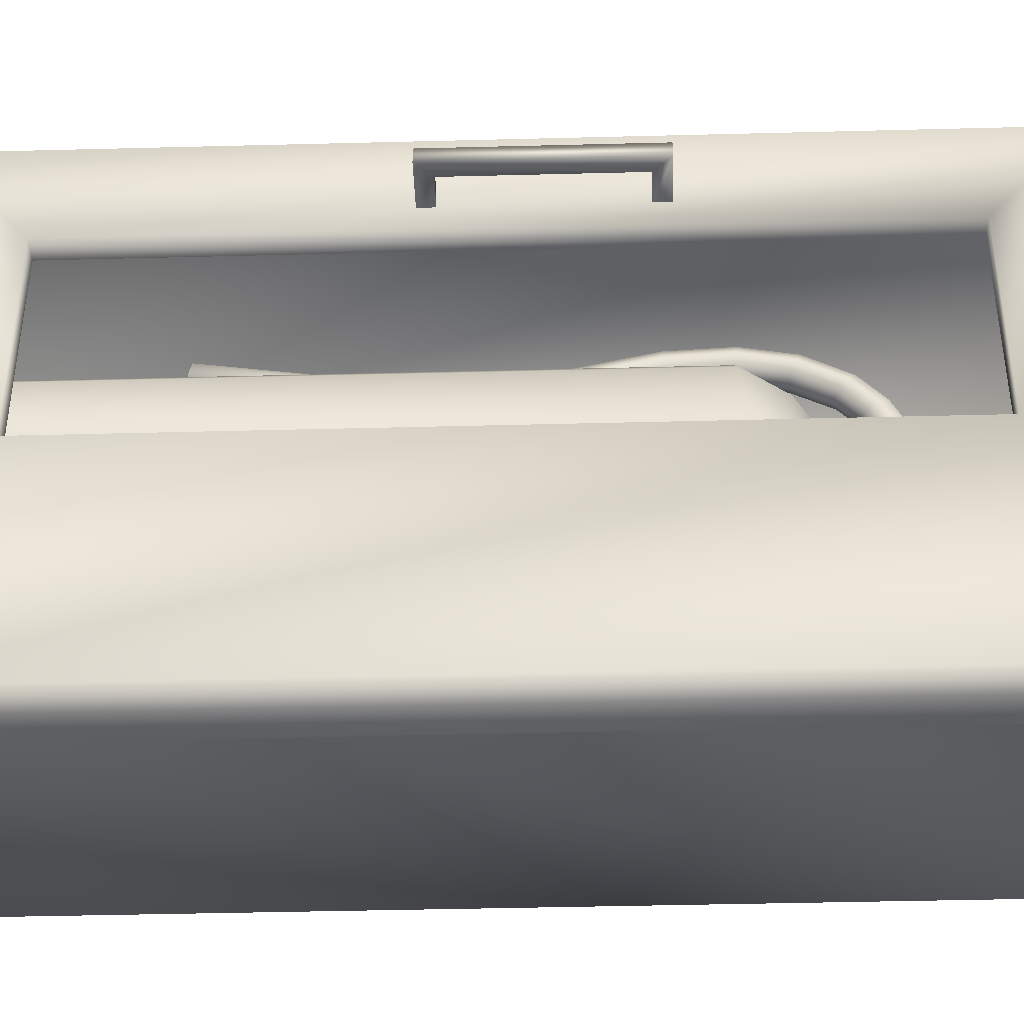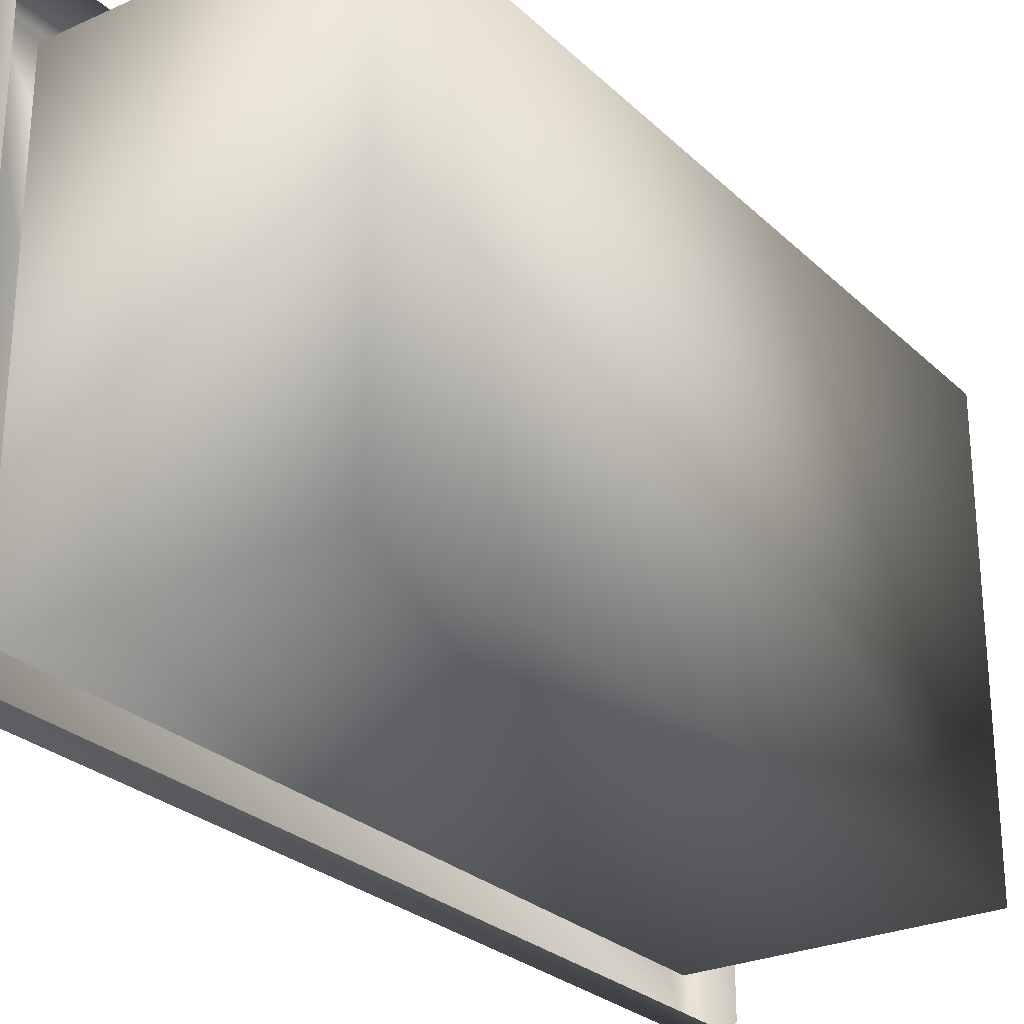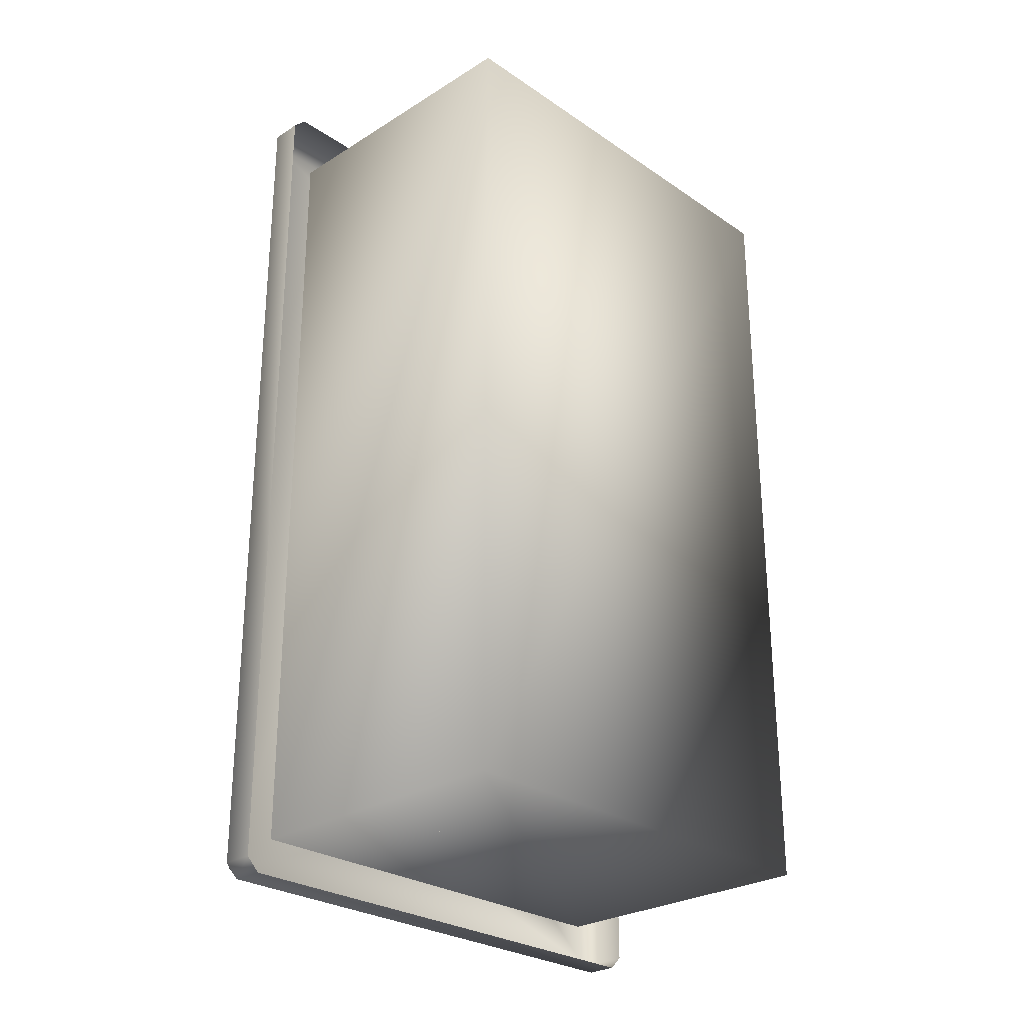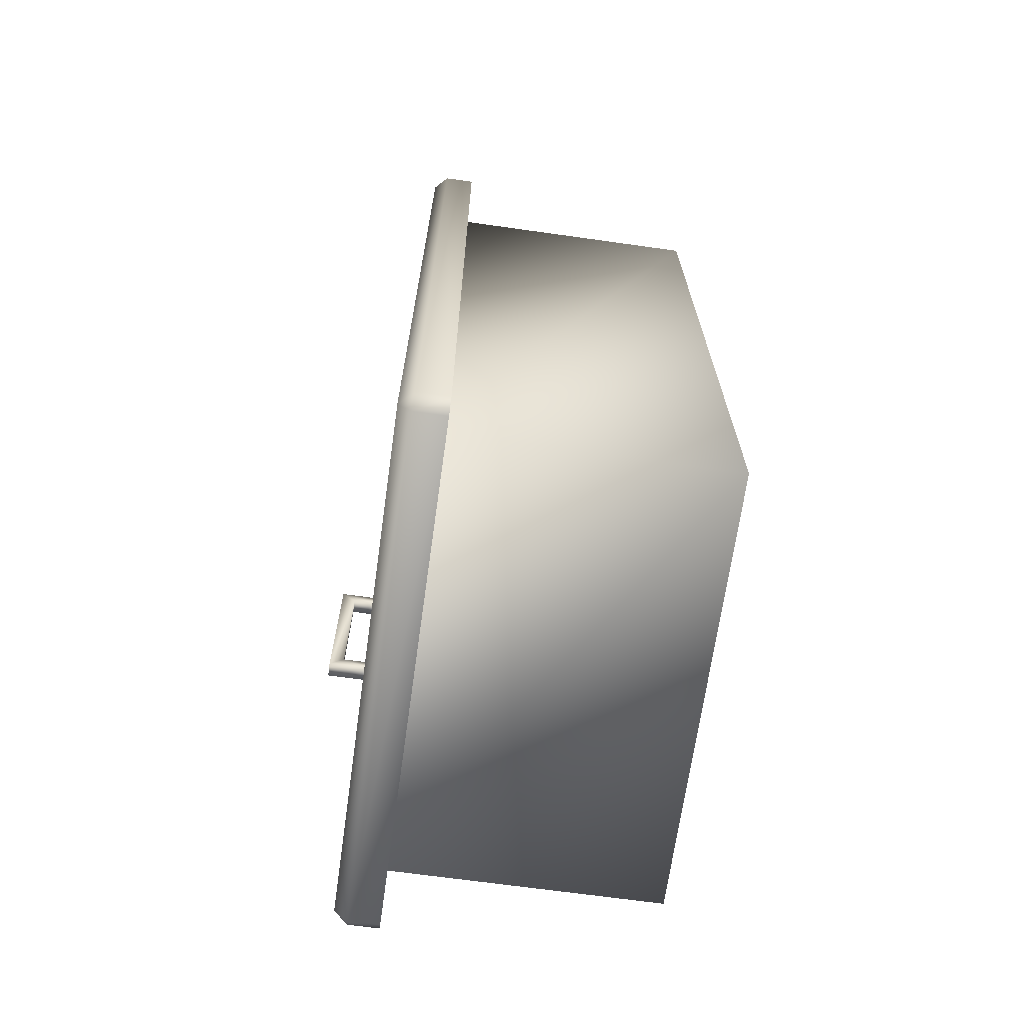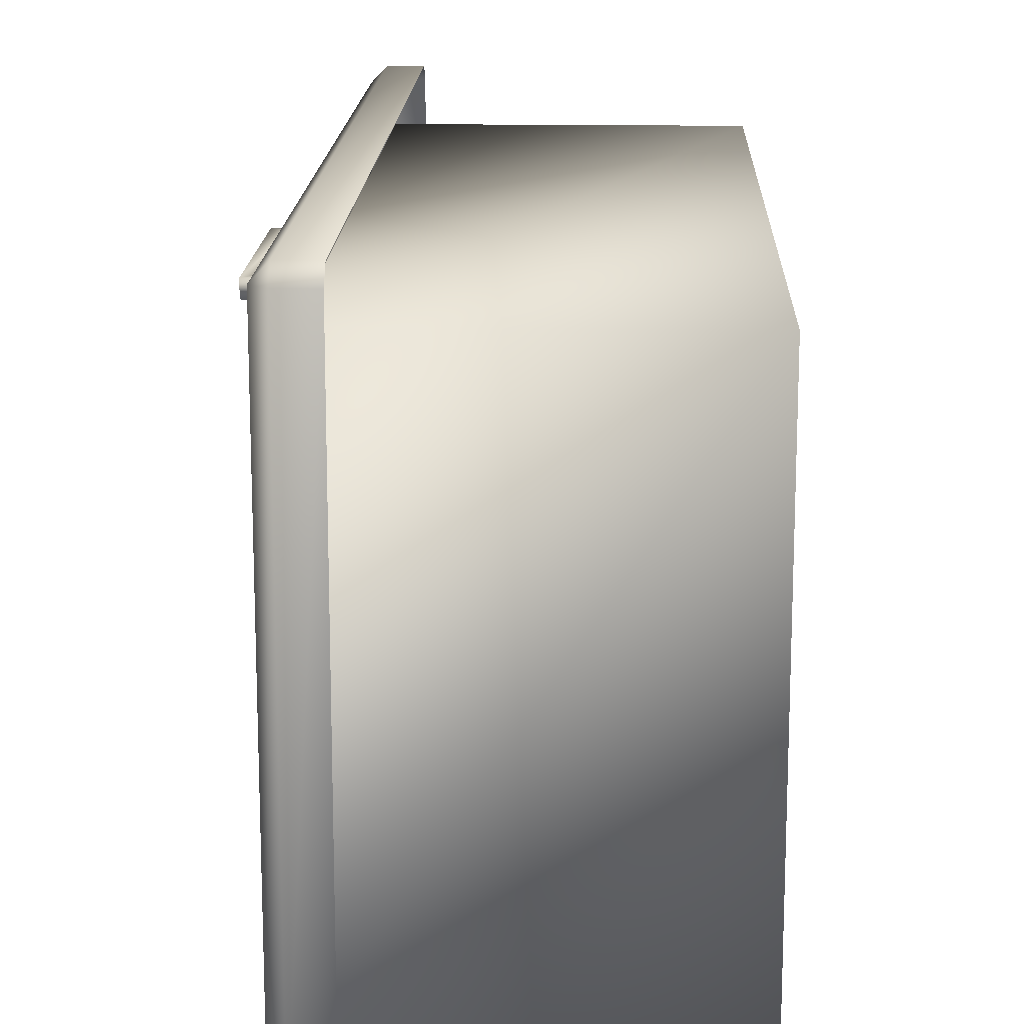
<metadata>
{"format":"obj","ext":"obj","renderer":"f3d","projection":"perspective","resolution":1024,"background":"white","views":[{"elev":-41.3,"azim":91.8,"up":"+Z"},{"elev":-26.7,"azim":-145.0,"up":"+Z"},{"elev":-27.2,"azim":-136.2,"up":"+Y"},{"elev":-68.3,"azim":172.0,"up":"+Y"},{"elev":15.8,"azim":-178.0,"up":"+Z"}]}
</metadata>
<code>
o model.obj
v 0.525 10.09 2.985
v 0.525 -0.09248 2.985
v 0 -0.25 2.993
v 0 -0.25 -2.993
v 0.368 -0.25 -2.993
v 0.368 -0.25 2.993
v 0 10.09 3.15
v 0 -0.09296 3.15
v 0.368 -0.09296 3.15
v 0.368 10.09 3.15
v 0 10.25 -2.993
v 0 10.25 2.993
v 0.368 10.25 2.993
v 0.368 10.25 -2.993
v 0 -0.09296 -3.15
v 0 10.09 -3.15
v 0.368 10.09 -3.15
v 0.368 -0.09296 -3.15
v 0.525 -0.09248 -2.987
v 0.525 10.09 -2.987
v 0.525 9.11 1.855
v 0.525 0.8898 1.855
v 0.2625 0.8898 1.855
v 0.2625 9.11 1.855
v 0.525 0.8898 -0.4535
v 0.2625 0.8898 -0.4535
v 0.525 9.11 -0.4535
v 0.2625 9.11 -0.4535
v -3.15 9.725 -2.625
v -3.15 0.275 -2.625
v 0.2625 0.275 -2.625
v 0.2625 9.725 -2.625
v -3.15 9.725 2.625
v -3.15 0.275 2.625
v 0.2625 9.725 2.625
v 0.2625 0.275 2.625
v 1.05 4.221 2.3
v 1.05 4.221 2.127
v 1.05 6.431 2.127
v 1.05 6.431 2.3
v 0.8765 4.395 2.127
v 0.525 4.221 2.127
v 0.525 4.395 2.127
v 0.8765 4.395 2.3
v 0.525 4.395 2.3
v 0.525 4.221 2.3
v 0.8765 6.258 2.127
v 0.8765 6.258 2.3
v 0.525 6.258 2.127
v 0.525 6.431 2.127
v 0.525 6.431 2.3
v 0.525 6.258 2.3
v -1.601 7.846 -1.921
v -1.225 7.846 -1.921
v -1.64 9.236 -1.431
v -1.186 9.236 -1.431
v -1.685 8.234 0.402
v -1.142 8.234 0.402
v -1.685 8.813 0.402
v -1.142 8.813 0.402
v -1.64 8.981 -1.503
v -1.186 8.981 -1.503
v -1.225 8.059 -1.974
v -1.601 8.059 -1.974
v -1.142 8.64 -0.2645
v -1.685 8.64 -0.2645
v -1.413 7.84 -2.089
v -1.413 9.248 -1.613
v -1.413 9.072 -1.681
v -1.413 7.982 -2.094
v -1.685 8.234 -0.2646
v -1.142 8.234 -0.2646
v -1.142 8.975 -0.2641
v -1.685 8.975 -0.2641
v 0.09474 0.275 -0
v 0.09474 6.944 -0
v -0.1073 0.275 0.7539
v -0.1073 6.944 0.7539
v -0.6592 0.275 1.306
v -0.6592 6.944 1.306
v -1.413 0.275 1.508
v -1.413 6.944 1.508
v -2.167 0.275 1.306
v -2.167 6.944 1.306
v -1.413 0.275 -1.508
v -1.413 6.944 -1.508
v -0.6592 0.275 -1.306
v -0.6592 6.944 -1.306
v -0.1073 0.275 -0.7539
v -0.1073 6.944 -0.7539
v -0.6592 7.766 -0
v -0.7602 7.766 0.377
v -1.036 7.766 0.6529
v -1.413 7.766 0.7539
v -1.79 7.766 0.6529
v -2.066 7.766 0.377
v -2.167 7.766 -0
v -2.066 7.766 -0.377
v -1.79 7.766 -0.6529
v -1.413 7.766 -0.7539
v -1.036 7.766 -0.6529
v -0.7602 7.766 -0.377
v -0.3358 7.399 0.622
v -0.7911 7.399 1.077
v -1.413 7.399 1.244
v -2.035 7.399 1.077
v -2.49 7.399 0.622
v -2.035 7.399 -1.077
v -1.413 7.399 -1.244
v -0.7911 7.399 -1.077
v -0.3358 7.399 -0.622
v -0.1691 7.399 -0
v -1.155 7.889 0.149
v -1.413 7.889 0.2979
v -1.671 7.889 0.149
v -1.671 7.889 -0.149
v -1.413 7.889 -0.2979
v -1.155 7.889 -0.149
v -1.155 8.234 0.149
v -1.413 8.234 0.2979
v -1.671 8.234 0.149
v -1.671 8.234 -0.149
v -1.413 8.234 -0.2979
v -1.155 8.234 -0.149
v -2.921 0.275 0
v -2.921 6.944 0
v -2.719 0.275 -0.7539
v -2.719 6.944 -0.7539
v -2.167 0.275 -1.306
v -2.167 6.944 -1.306
v -2.719 0.275 0.7539
v -2.719 6.944 0.7539
v -2.49 7.399 -0.622
v -2.657 7.399 0
v -1.249 8.393 1.09
v -1.249 8.436 0.846
v -1.302 8.514 1.121
v -1.302 8.563 0.846
v -1.429 8.565 1.133
v -1.429 8.615 0.846
v -1.557 8.514 1.121
v -1.557 8.563 0.846
v -1.61 8.393 1.09
v -1.61 8.436 0.846
v -1.557 8.272 1.06
v -1.557 8.309 0.846
v -1.429 8.221 1.048
v -1.429 8.257 0.846
v -1.302 8.272 1.06
v -1.302 8.309 0.846
v -1.249 8.242 1.401
v -1.302 8.35 1.459
v -1.429 8.396 1.484
v -1.557 8.35 1.459
v -1.61 8.242 1.401
v -1.557 8.133 1.342
v -1.429 8.088 1.318
v -1.302 8.133 1.342
v -1.249 7.991 1.681
v -1.302 8.077 1.771
v -1.429 8.112 1.808
v -1.557 8.077 1.771
v -1.61 7.991 1.681
v -1.557 7.905 1.59
v -1.429 7.869 1.553
v -1.302 7.905 1.59
v -1.249 7.548 1.926
v -1.302 7.597 2.042
v -1.429 7.617 2.09
v -1.557 7.597 2.042
v -1.61 7.548 1.926
v -1.557 7.5 1.81
v -1.429 7.48 1.762
v -1.302 7.5 1.81
v -1.249 7.016 2.034
v -1.302 7.034 2.158
v -1.429 7.041 2.21
v -1.557 7.034 2.158
v -1.61 7.016 2.034
v -1.557 6.998 1.909
v -1.429 6.991 1.857
v -1.302 6.998 1.909
v -1.249 6.352 1.995
v -1.302 6.347 2.121
v -1.429 6.344 2.173
v -1.557 6.347 2.121
v -1.61 6.352 1.995
v -1.557 6.357 1.869
v -1.429 6.359 1.816
v -1.302 6.357 1.869
v -1.249 5.583 1.809
v -1.302 5.568 1.934
v -1.429 5.562 1.986
v -1.557 5.568 1.934
v -1.61 5.583 1.809
v -1.557 5.598 1.683
v -1.429 5.604 1.631
v -1.302 5.598 1.683
v -1.249 4.888 1.709
v -1.302 4.876 1.835
v -1.429 4.871 1.887
v -1.557 4.876 1.835
v -1.61 4.888 1.709
v -1.557 4.899 1.583
v -1.429 4.904 1.531
v -1.302 4.899 1.583
v -1.249 4.261 1.682
v -1.302 4.268 1.808
v -1.429 4.271 1.861
v -1.557 4.268 1.808
v -1.61 4.261 1.682
v -1.557 4.254 1.555
v -1.429 4.251 1.503
v -1.302 4.254 1.555
v -1.249 8.436 0.4004
v -1.302 8.563 0.4004
v -1.429 8.615 0.4004
v -1.557 8.563 0.4004
v -1.61 8.436 0.4004
v -1.557 8.309 0.4004
v -1.429 8.257 0.4004
v -1.302 8.309 0.4004
v -1.249 3.745 1.711
v -1.302 3.752 1.837
v -1.429 3.755 1.889
v -1.557 3.752 1.837
v -1.61 3.745 1.711
v -1.557 3.738 1.584
v -1.429 3.735 1.532
v -1.302 3.738 1.584
v -1.125 2.088 1.803
v -1.214 2.099 2.016
v -1.429 2.104 2.104
v -1.645 2.099 2.016
v -1.734 2.088 1.803
v -1.645 2.076 1.59
v -1.429 2.071 1.502
v -1.214 2.076 1.59
v -1.429 2.238 1.795
g base
f 4 5 6
f 6 3 4
f 8 9 10
f 10 7 8
f 12 13 14
f 14 11 12
f 15 16 17
f 15 17 18
f 22 23 24
f 24 21 22
f 25 26 23
f 23 22 25
f 27 28 26
f 26 25 27
f 21 24 28
f 28 27 21
f 18 19 5
f 2 9 6
f 20 17 14
f 1 13 10
f 15 18 5
f 15 5 4
f 2 6 5
f 5 19 2
f 9 8 3
f 9 3 6
f 1 10 9
f 9 2 1
f 13 12 7
f 13 7 10
f 20 14 13
f 13 1 20
f 17 16 11
f 17 11 14
f 19 18 17
f 17 20 19
f 22 21 1
f 1 2 22
f 25 22 2
f 2 19 25
f 27 25 19
f 19 20 27
f 1 21 27
f 1 27 20
f 29 30 31
f 29 31 32
f 30 29 33
f 30 33 34
f 34 33 35
f 34 35 36
f 33 29 32
f 33 32 35
f 30 34 36
f 30 36 31
f 37 38 39
f 37 39 40
f 41 38 42
f 41 42 43
f 37 44 45
f 37 45 46
f 37 46 42
f 37 42 38
f 45 44 41
f 45 41 43
f 38 41 47
f 38 47 39
f 44 37 40
f 44 40 48
f 41 44 48
f 41 48 47
f 49 50 39
f 49 39 47
f 51 52 48
f 51 48 40
f 39 50 51
f 39 51 40
f 49 47 48
f 49 48 52
f 56 62 69
f 56 69 68
f 66 57 59
f 63 54 67
f 63 67 70
f 58 65 60
f 54 72 71
f 54 71 53
f 62 56 73
f 62 73 65
f 64 53 71
f 64 71 66
f 55 61 66
f 55 66 74
f 54 63 65
f 54 65 72
f 63 64 66
f 63 66 65
f 69 61 55
f 69 55 68
f 57 58 60
f 57 60 59
f 67 53 64
f 67 64 70
f 55 74 73
f 55 73 56
f 62 65 66
f 62 66 61
f 61 69 62
f 63 70 64
f 53 67 54
f 56 68 55
f 72 58 57
f 72 57 71
f 71 57 66
f 65 58 72
f 73 60 65
f 66 59 74
f 74 59 60
f 74 60 73
f 77 75 76
f 77 76 78
f 78 76 112
f 78 112 103
f 79 77 78
f 79 78 80
f 80 78 103
f 80 103 104
f 81 79 80
f 81 80 82
f 82 80 104
f 82 104 105
f 83 81 82
f 83 82 84
f 84 82 105
f 84 105 106
f 87 85 86
f 87 86 88
f 88 86 109
f 88 109 110
f 89 87 88
f 89 88 90
f 90 88 110
f 90 110 111
f 75 89 90
f 75 90 76
f 76 90 111
f 76 111 112
f 112 91 92
f 112 92 103
f 103 92 93
f 103 93 104
f 104 93 94
f 104 94 105
f 105 94 95
f 105 95 106
f 106 95 96
f 106 96 107
f 108 99 100
f 108 100 109
f 109 100 101
f 109 101 110
f 110 101 102
f 110 102 111
f 111 102 91
f 111 91 112
f 119 113 118
f 119 118 124
f 113 119 120
f 113 120 114
f 114 120 121
f 114 121 115
f 115 121 122
f 115 122 116
f 116 122 123
f 116 123 117
f 117 123 124
f 117 124 118
f 116 98 97
f 97 96 115
f 115 116 97
f 113 92 91
f 91 102 118
f 118 113 91
f 93 92 113
f 93 113 114
f 93 114 94
f 95 94 114
f 95 114 115
f 95 115 96
f 99 98 116
f 99 116 117
f 99 117 100
f 101 100 117
f 101 117 118
f 101 118 102
f 127 125 126
f 127 126 128
f 128 126 134
f 128 134 133
f 129 127 128
f 129 128 130
f 130 128 133
f 130 133 108
f 85 129 130
f 85 130 86
f 86 130 108
f 86 108 109
f 131 83 84
f 131 84 132
f 132 84 106
f 132 106 107
f 125 131 132
f 125 132 126
f 126 132 107
f 126 107 134
f 134 97 98
f 134 98 133
f 133 98 99
f 133 99 108
f 107 96 97
f 107 97 134
f 137 135 136
f 137 136 138
f 139 137 138
f 139 138 140
f 141 139 140
f 141 140 142
f 143 141 142
f 143 142 144
f 145 143 144
f 145 144 146
f 147 145 146
f 147 146 148
f 149 147 148
f 149 148 150
f 135 149 150
f 135 150 136
f 152 151 135
f 152 135 137
f 153 152 137
f 153 137 139
f 154 153 139
f 154 139 141
f 155 154 141
f 155 141 143
f 156 155 143
f 156 143 145
f 157 156 145
f 157 145 147
f 158 157 147
f 158 147 149
f 151 158 149
f 151 149 135
f 160 159 151
f 160 151 152
f 161 160 152
f 161 152 153
f 162 161 153
f 162 153 154
f 163 162 154
f 163 154 155
f 164 163 155
f 164 155 156
f 165 164 156
f 165 156 157
f 166 165 157
f 166 157 158
f 159 166 158
f 159 158 151
f 168 167 159
f 168 159 160
f 169 168 160
f 169 160 161
f 170 169 161
f 170 161 162
f 171 170 162
f 171 162 163
f 172 171 163
f 172 163 164
f 173 172 164
f 173 164 165
f 174 173 165
f 174 165 166
f 167 174 166
f 167 166 159
f 176 175 167
f 176 167 168
f 177 176 168
f 177 168 169
f 178 177 169
f 178 169 170
f 179 178 170
f 179 170 171
f 180 179 171
f 180 171 172
f 181 180 172
f 181 172 173
f 182 181 173
f 182 173 174
f 175 182 174
f 175 174 167
f 184 183 175
f 184 175 176
f 185 184 176
f 185 176 177
f 186 185 177
f 186 177 178
f 187 186 178
f 187 178 179
f 188 187 179
f 188 179 180
f 189 188 180
f 189 180 181
f 190 189 181
f 190 181 182
f 183 190 182
f 183 182 175
f 192 191 183
f 192 183 184
f 193 192 184
f 193 184 185
f 194 193 185
f 194 185 186
f 195 194 186
f 195 186 187
f 196 195 187
f 196 187 188
f 197 196 188
f 197 188 189
f 198 197 189
f 198 189 190
f 191 198 190
f 191 190 183
f 200 199 191
f 200 191 192
f 201 200 192
f 201 192 193
f 202 201 193
f 202 193 194
f 203 202 194
f 203 194 195
f 204 203 195
f 204 195 196
f 205 204 196
f 205 196 197
f 206 205 197
f 206 197 198
f 199 206 198
f 199 198 191
f 199 200 208
f 199 208 207
f 200 201 209
f 200 209 208
f 201 202 210
f 201 210 209
f 202 203 211
f 202 211 210
f 203 204 212
f 203 212 211
f 204 205 213
f 204 213 212
f 205 206 214
f 205 214 213
f 206 199 207
f 206 207 214
f 215 216 138
f 215 138 136
f 216 217 140
f 216 140 138
f 217 218 142
f 217 142 140
f 218 219 144
f 218 144 142
f 219 220 146
f 219 146 144
f 220 221 148
f 220 148 146
f 221 222 150
f 221 150 148
f 222 215 136
f 222 136 150
f 224 223 207
f 224 207 208
f 225 224 208
f 225 208 209
f 226 225 209
f 226 209 210
f 227 226 210
f 227 210 211
f 228 227 211
f 228 211 212
f 229 228 212
f 229 212 213
f 230 229 213
f 230 213 214
f 223 230 214
f 223 214 207
f 232 231 223
f 232 223 224
f 233 232 224
f 233 224 225
f 234 233 225
f 234 225 226
f 235 234 226
f 235 226 227
f 236 235 227
f 236 227 228
f 237 236 228
f 237 228 229
f 238 237 229
f 238 229 230
f 231 238 230
f 231 230 223
f 239 231 232
f 239 232 233
f 239 233 234
f 239 234 235
f 239 235 236
f 239 236 237
f 239 237 238
f 239 238 231

</code>
